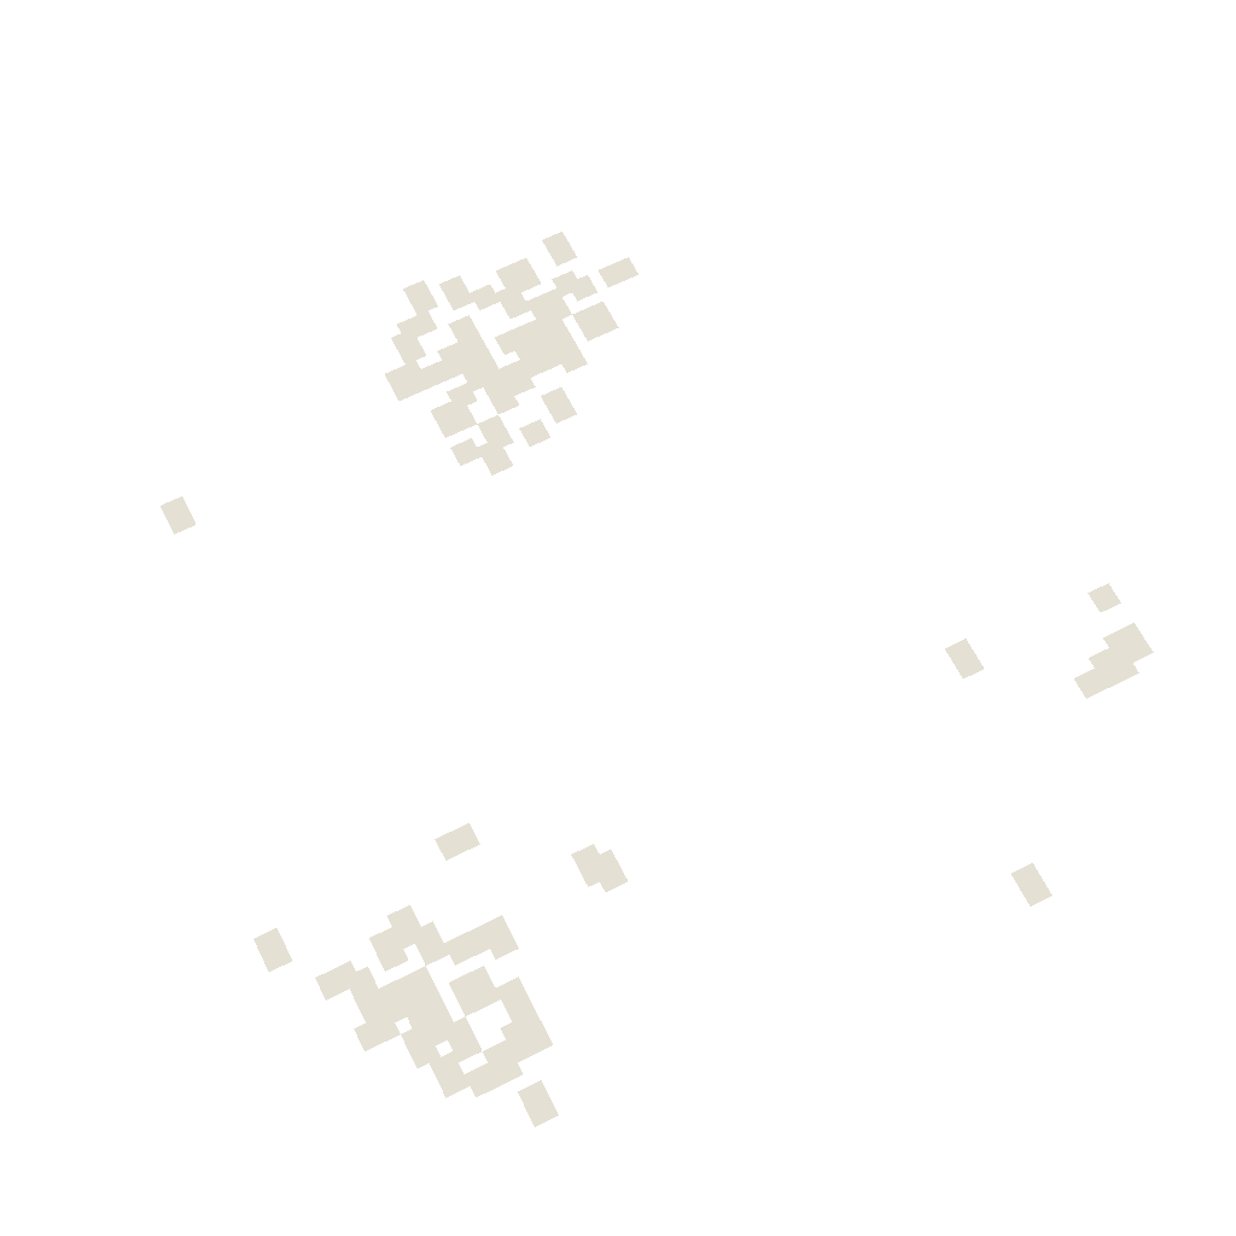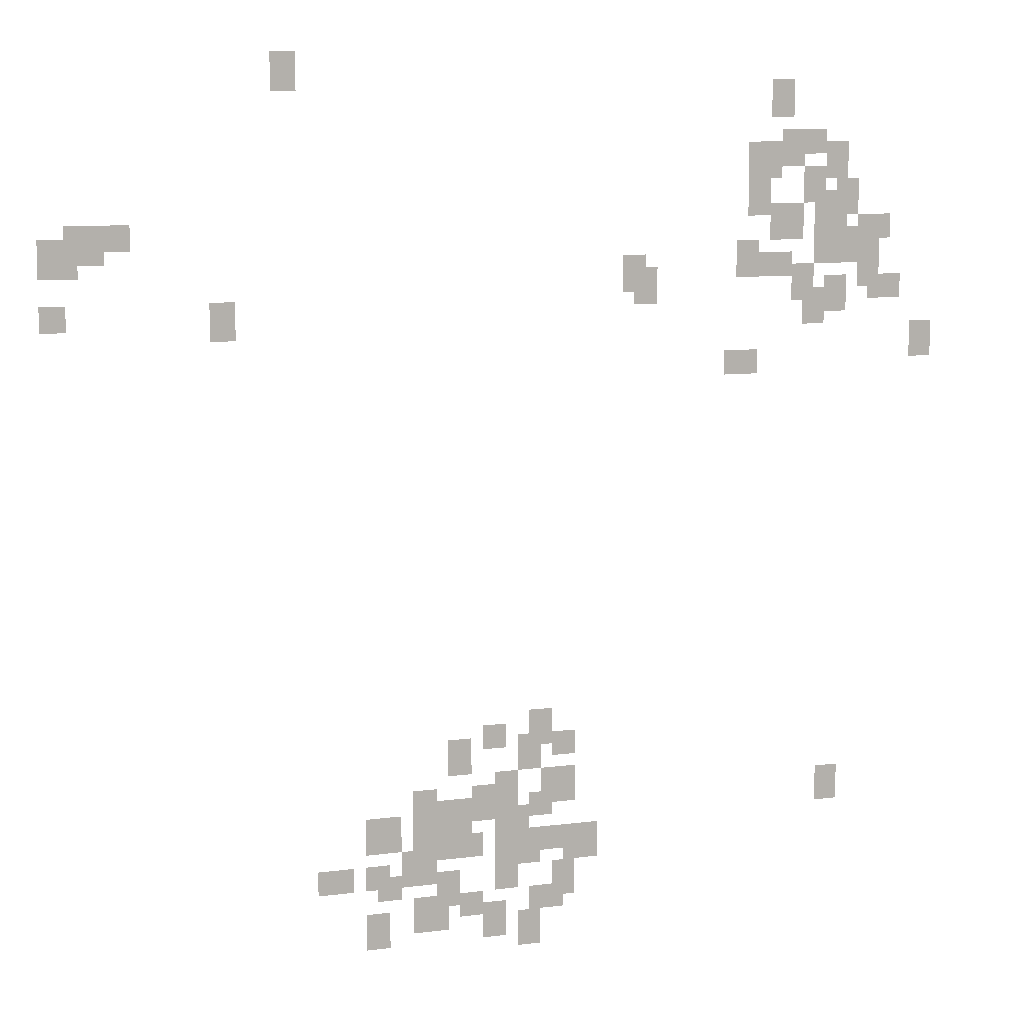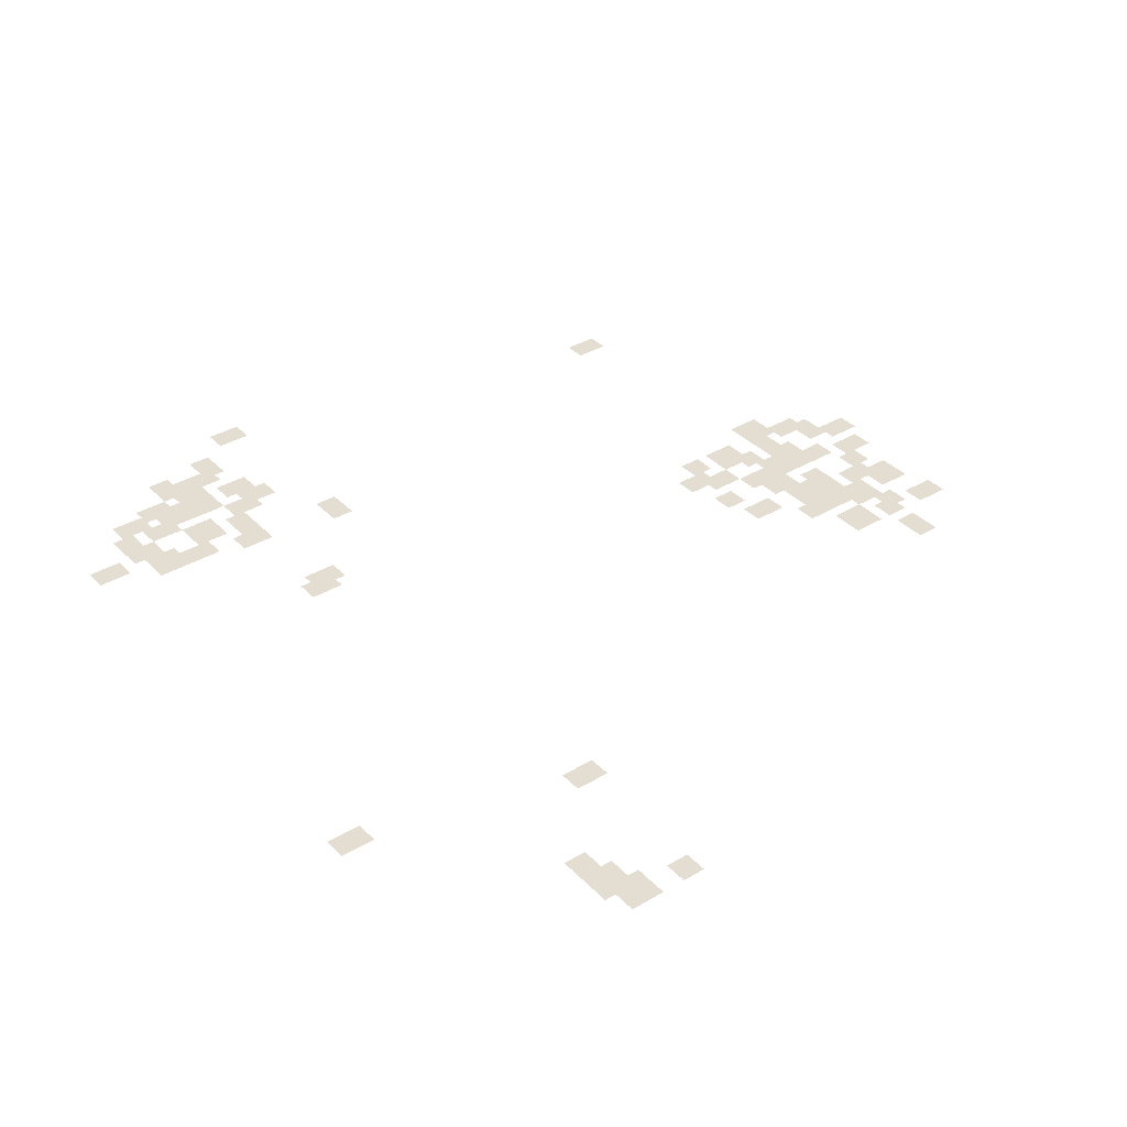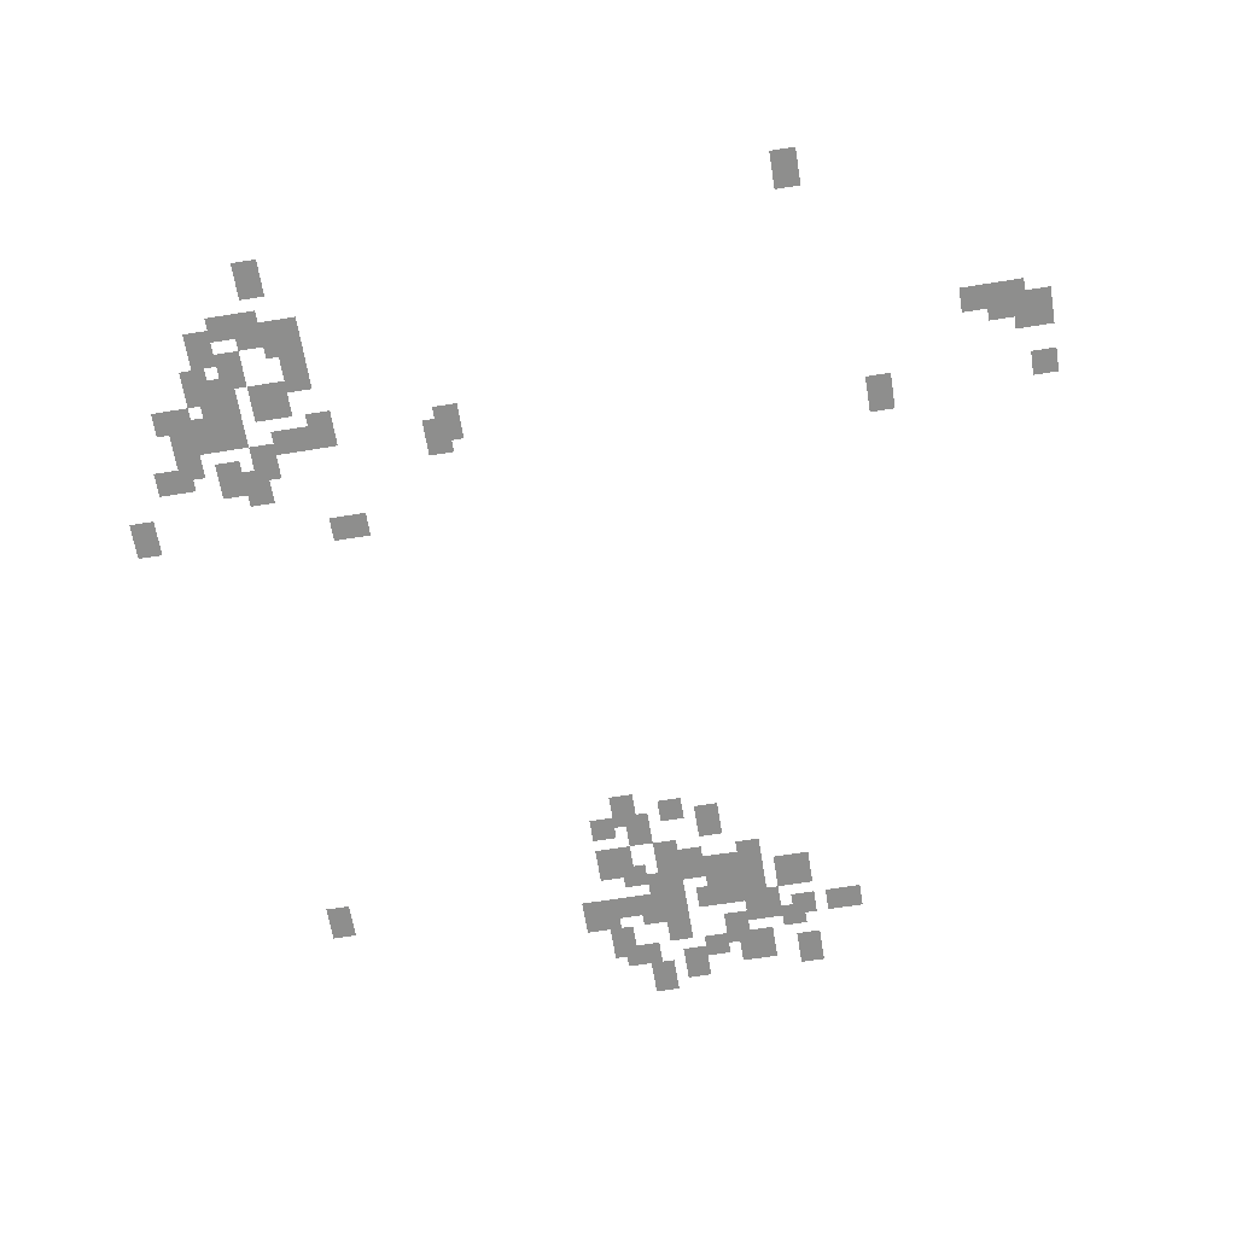
<metadata>
{"format":"obj","ext":"obj","renderer":"f3d","projection":"perspective","resolution":1024,"background":"white","views":[{"elev":65.9,"azim":-26.9,"up":"+Y"},{"elev":9.2,"azim":160.8,"up":"+Z"},{"elev":36.3,"azim":52.3,"up":"+Y"},{"elev":-64.8,"azim":9.3,"up":"+Y"}]}
</metadata>
<code>
g Grass_2_Cluster206
v 113 -0.03233 291.4
v 112.2 -0.03233 291.4
v 113 -0.03233 292.6
v 112.2 -0.03233 292.6
v 96.09 -0.03233 290.6
v 95.29 -0.03233 290.6
v 96.09 -0.03233 291.8
v 95.29 -0.03233 291.8
v 94.88 -0.03233 289.4
v 94.08 -0.03233 289.4
v 94.88 -0.03233 290.2
v 94.08 -0.03233 290.2
v 95.69 -0.03233 289
v 94.88 -0.03233 289
v 95.69 -0.03233 290.2
v 94.88 -0.03233 290.2
v 94.08 -0.03233 288.6
v 93.27 -0.03233 288.6
v 94.08 -0.03233 289.8
v 93.27 -0.03233 289.8
v 96.9 -0.03233 288.6
v 95.69 -0.03233 288.6
v 96.9 -0.03233 289.8
v 95.69 -0.03233 289.8
v 94.88 -0.03233 287.8
v 94.08 -0.03233 287.8
v 94.88 -0.03233 289
v 94.08 -0.03233 289
v 93.67 -0.03233 287.3
v 92.87 -0.03233 287.3
v 93.67 -0.03233 288.6
v 92.87 -0.03233 288.6
v 96.9 -0.03233 287.3
v 96.09 -0.03233 287.3
v 96.9 -0.03233 288.6
v 96.09 -0.03233 288.6
v 94.48 -0.03233 286.9
v 93.27 -0.03233 286.9
v 94.48 -0.03233 288.2
v 93.27 -0.03233 288.2
v 96.09 -0.03233 286.5
v 94.88 -0.03233 286.5
v 96.09 -0.03233 287.8
v 94.88 -0.03233 287.8
v 118.3 -0.03233 286.5
v 117.5 -0.03233 286.5
v 118.3 -0.03233 287.3
v 117.5 -0.03233 287.3
v 92.87 -0.03233 286.5
v 91.65 -0.03233 286.5
v 92.87 -0.03233 287.3
v 91.65 -0.03233 287.3
v 119.5 -0.03233 286.1
v 118.3 -0.03233 286.1
v 119.5 -0.03233 287.3
v 118.3 -0.03233 287.3
v 92.87 -0.03233 286.1
v 92.06 -0.03233 286.1
v 92.87 -0.03233 287.3
v 92.06 -0.03233 287.3
v 120.3 -0.03233 285.7
v 119.1 -0.03233 285.7
v 120.3 -0.03233 286.9
v 119.1 -0.03233 286.9
v 94.08 -0.03233 285.7
v 92.87 -0.03233 285.7
v 94.08 -0.03233 286.9
v 92.87 -0.03233 286.9
v 94.48 -0.03233 285.7
v 93.67 -0.03233 285.7
v 94.48 -0.03233 286.9
v 93.67 -0.03233 286.9
v 96.5 -0.03233 285.3
v 95.29 -0.03233 285.3
v 96.5 -0.03233 286.1
v 95.29 -0.03233 286.1
v 97.31 -0.03233 285.3
v 96.5 -0.03233 285.3
v 97.31 -0.03233 286.5
v 96.5 -0.03233 286.5
v 92.87 -0.03233 284.9
v 92.06 -0.03233 284.9
v 92.87 -0.03233 286.1
v 92.06 -0.03233 286.1
v 101.3 -0.03233 284.9
v 100.5 -0.03233 284.9
v 101.3 -0.03233 286.1
v 100.5 -0.03233 286.1
v 95.29 -0.03233 284.9
v 94.48 -0.03233 284.9
v 95.29 -0.03233 285.7
v 94.48 -0.03233 285.7
v 95.29 -0.03233 284.5
v 94.48 -0.03233 284.5
v 95.29 -0.03233 285.7
v 94.48 -0.03233 285.7
v 100.9 -0.03233 284.5
v 100.1 -0.03233 284.5
v 100.9 -0.03233 285.7
v 100.1 -0.03233 285.7
v 92.46 -0.03233 284.5
v 91.25 -0.03233 284.5
v 92.46 -0.03233 285.3
v 91.25 -0.03233 285.3
v 94.08 -0.03233 284.1
v 93.27 -0.03233 284.1
v 94.08 -0.03233 285.3
v 93.27 -0.03233 285.3
v 120.3 -0.03233 284.1
v 119.5 -0.03233 284.1
v 120.3 -0.03233 284.9
v 119.5 -0.03233 284.9
v 94.88 -0.03233 283.7
v 94.08 -0.03233 283.7
v 94.88 -0.03233 284.9
v 94.08 -0.03233 284.9
v 115.1 -0.03233 283.7
v 114.3 -0.03233 283.7
v 115.1 -0.03233 284.9
v 114.3 -0.03233 284.9
v 90.85 -0.03233 282.5
v 90.04 -0.03233 282.5
v 90.85 -0.03233 283.7
v 90.04 -0.03233 283.7
v 97.71 -0.03233 282.1
v 96.5 -0.03233 282.1
v 97.71 -0.03233 282.9
v 96.5 -0.03233 282.9
v 104.6 -0.03233 270
v 103.8 -0.03233 270
v 104.6 -0.03233 271.2
v 103.8 -0.03233 271.2
v 106.2 -0.03233 270
v 105.4 -0.03233 270
v 106.2 -0.03233 270.8
v 105.4 -0.03233 270.8
v 103.8 -0.03233 269.6
v 103 -0.03233 269.6
v 103.8 -0.03233 270.4
v 103 -0.03233 270.4
v 107.4 -0.03233 269.2
v 106.6 -0.03233 269.2
v 107.4 -0.03233 270.4
v 106.6 -0.03233 270.4
v 105 -0.03233 269.2
v 104.2 -0.03233 269.2
v 105 -0.03233 270.4
v 104.2 -0.03233 270.4
v 104.2 -0.03233 268
v 103 -0.03233 268
v 104.2 -0.03233 269.2
v 103 -0.03233 269.2
v 105.8 -0.03233 268
v 105 -0.03233 268
v 105.8 -0.03233 269.2
v 105 -0.03233 269.2
v 108.6 -0.03233 267.6
v 107.8 -0.03233 267.6
v 108.6 -0.03233 268.8
v 107.8 -0.03233 268.8
v 106.6 -0.03233 267.6
v 105.8 -0.03233 267.6
v 106.6 -0.03233 268.8
v 105.8 -0.03233 268.8
v 104.6 -0.03233 267.6
v 103.8 -0.03233 267.6
v 104.6 -0.03233 268.4
v 103.8 -0.03233 268.4
v 107.8 -0.03233 267.2
v 106.6 -0.03233 267.2
v 107.8 -0.03233 268.4
v 106.6 -0.03233 268.4
v 94.08 -0.03233 267.2
v 93.27 -0.03233 267.2
v 94.08 -0.03233 268.4
v 93.27 -0.03233 268.4
v 105.8 -0.03233 266.8
v 104.6 -0.03233 266.8
v 105.8 -0.03233 268
v 104.6 -0.03233 268
v 110.2 -0.03233 266.8
v 109 -0.03233 266.8
v 110.2 -0.03233 268
v 109 -0.03233 268
v 107.8 -0.03233 266.4
v 106.6 -0.03233 266.4
v 107.8 -0.03233 267.6
v 106.6 -0.03233 267.6
v 108.6 -0.03233 266.4
v 107.4 -0.03233 266.4
v 108.6 -0.03233 267.6
v 107.4 -0.03233 267.6
v 107 -0.03233 266.4
v 106.2 -0.03233 266.4
v 107 -0.03233 267.2
v 106.2 -0.03233 267.2
v 104.6 -0.03233 266.4
v 103.4 -0.03233 266.4
v 104.6 -0.03233 267.2
v 103.4 -0.03233 267.2
v 103.4 -0.03233 266
v 102.1 -0.03233 266
v 103.4 -0.03233 267.2
v 102.1 -0.03233 267.2
v 109 -0.03233 265.6
v 107.8 -0.03233 265.6
v 109 -0.03233 266.8
v 107.8 -0.03233 266.8
v 105.4 -0.03233 266
v 104.2 -0.03233 266
v 105.4 -0.03233 266.8
v 104.2 -0.03233 266.8
v 105.8 -0.03233 265.6
v 105 -0.03233 265.6
v 105.8 -0.03233 266.8
v 105 -0.03233 266.8
v 110.2 -0.03233 265.6
v 109.4 -0.03233 265.6
v 110.2 -0.03233 266.4
v 109.4 -0.03233 266.4
v 111.8 -0.03233 265.6
v 110.6 -0.03233 265.6
v 111.8 -0.03233 266.4
v 110.6 -0.03233 266.4
v 105.8 -0.03233 265.1
v 105 -0.03233 265.1
v 105.8 -0.03233 266.4
v 105 -0.03233 266.4
v 109.8 -0.03233 265.1
v 109 -0.03233 265.1
v 109.8 -0.03233 266
v 109 -0.03233 266
v 103.8 -0.03233 264.7
v 103 -0.03233 264.7
v 103.8 -0.03233 266
v 103 -0.03233 266
v 107.8 -0.03233 264.7
v 107 -0.03233 264.7
v 107.8 -0.03233 266
v 107 -0.03233 266
v 107 -0.03233 264.3
v 106.2 -0.03233 264.3
v 107 -0.03233 265.1
v 106.2 -0.03233 265.1
v 104.6 -0.03233 264.3
v 103.4 -0.03233 264.3
v 104.6 -0.03233 265.1
v 103.4 -0.03233 265.1
v 108.6 -0.03233 263.9
v 107.4 -0.03233 263.9
v 108.6 -0.03233 265.1
v 107.4 -0.03233 265.1
v 110.2 -0.03233 263.5
v 109.4 -0.03233 263.5
v 110.2 -0.03233 264.7
v 109.4 -0.03233 264.7
v 106.2 -0.03233 263.5
v 105.4 -0.03233 263.5
v 106.2 -0.03233 264.7
v 105.4 -0.03233 264.7
v 105 -0.03233 263.1
v 104.2 -0.03233 263.1
v 105 -0.03233 264.3
v 104.2 -0.03233 264.3
g Grass_2_Cluster206_0
f 2 3 1
f 2 4 3
f 6 7 5
f 6 8 7
f 10 11 9
f 10 12 11
f 14 15 13
f 14 16 15
f 18 19 17
f 18 20 19
f 22 23 21
f 22 24 23
f 26 27 25
f 26 28 27
f 30 31 29
f 30 32 31
f 34 35 33
f 34 36 35
f 38 39 37
f 38 40 39
f 42 43 41
f 42 44 43
f 46 47 45
f 46 48 47
f 50 51 49
f 50 52 51
f 54 55 53
f 54 56 55
f 58 59 57
f 58 60 59
f 62 63 61
f 62 64 63
f 66 67 65
f 66 68 67
f 70 71 69
f 70 72 71
f 74 75 73
f 74 76 75
f 78 79 77
f 78 80 79
f 82 83 81
f 82 84 83
f 86 87 85
f 86 88 87
f 90 91 89
f 90 92 91
f 94 95 93
f 94 96 95
f 98 99 97
f 98 100 99
f 102 103 101
f 102 104 103
f 106 107 105
f 106 108 107
f 110 111 109
f 110 112 111
f 114 115 113
f 114 116 115
f 118 119 117
f 118 120 119
f 122 123 121
f 122 124 123
f 126 127 125
f 126 128 127
f 130 131 129
f 130 132 131
f 134 135 133
f 134 136 135
f 138 139 137
f 138 140 139
f 142 143 141
f 142 144 143
f 146 147 145
f 146 148 147
f 150 151 149
f 150 152 151
f 154 155 153
f 154 156 155
f 158 159 157
f 158 160 159
f 162 163 161
f 162 164 163
f 166 167 165
f 166 168 167
f 170 171 169
f 170 172 171
f 174 175 173
f 174 176 175
f 178 179 177
f 178 180 179
f 182 183 181
f 182 184 183
f 186 187 185
f 186 188 187
f 190 191 189
f 190 192 191
f 194 195 193
f 194 196 195
f 198 199 197
f 198 200 199
f 202 203 201
f 202 204 203
f 206 207 205
f 206 208 207
f 210 211 209
f 210 212 211
f 214 215 213
f 214 216 215
f 218 219 217
f 218 220 219
f 222 223 221
f 222 224 223
f 226 227 225
f 226 228 227
f 230 231 229
f 230 232 231
f 234 235 233
f 234 236 235
f 238 239 237
f 238 240 239
f 242 243 241
f 242 244 243
f 246 247 245
f 246 248 247
f 250 251 249
f 250 252 251
f 254 255 253
f 254 256 255
f 258 259 257
f 258 260 259
f 262 263 261
f 262 264 263

</code>
